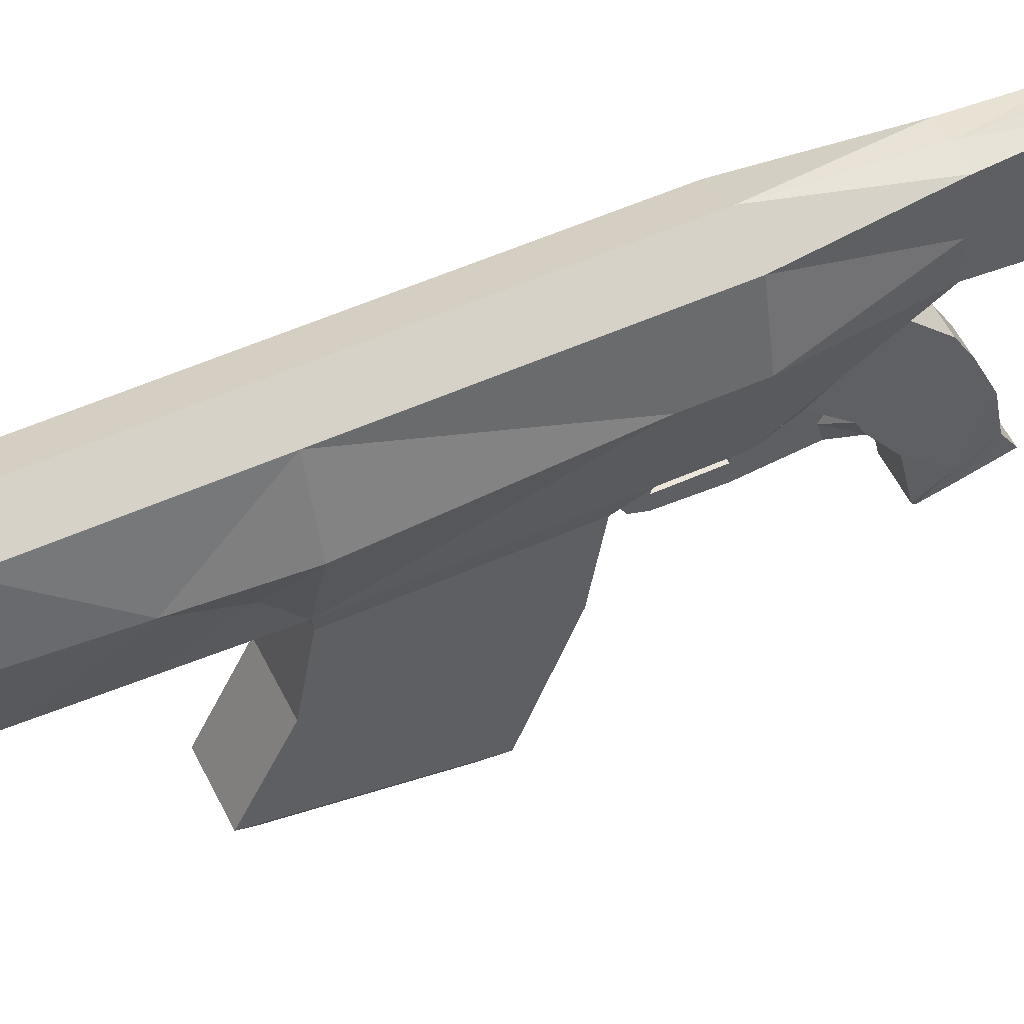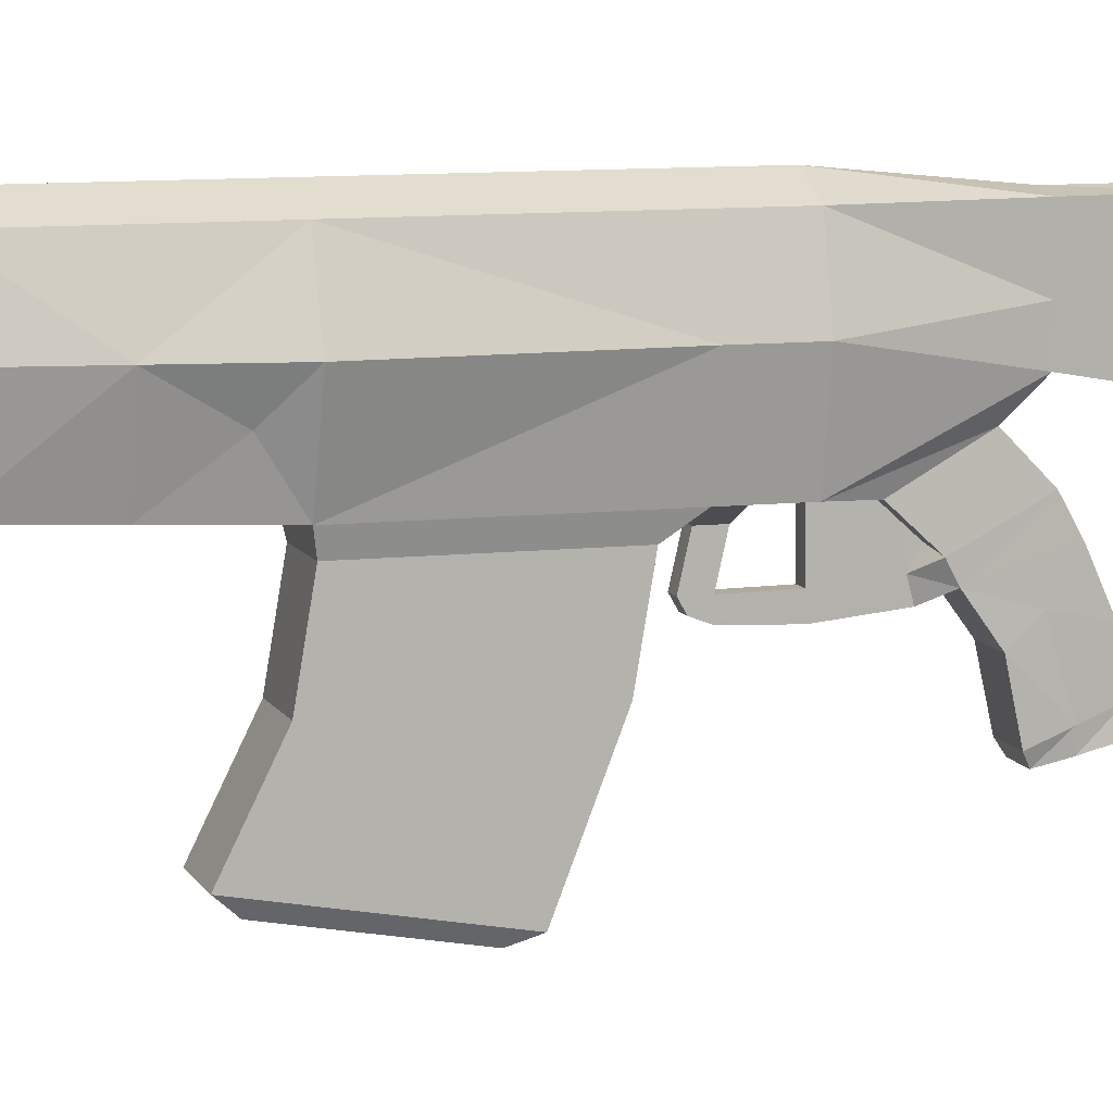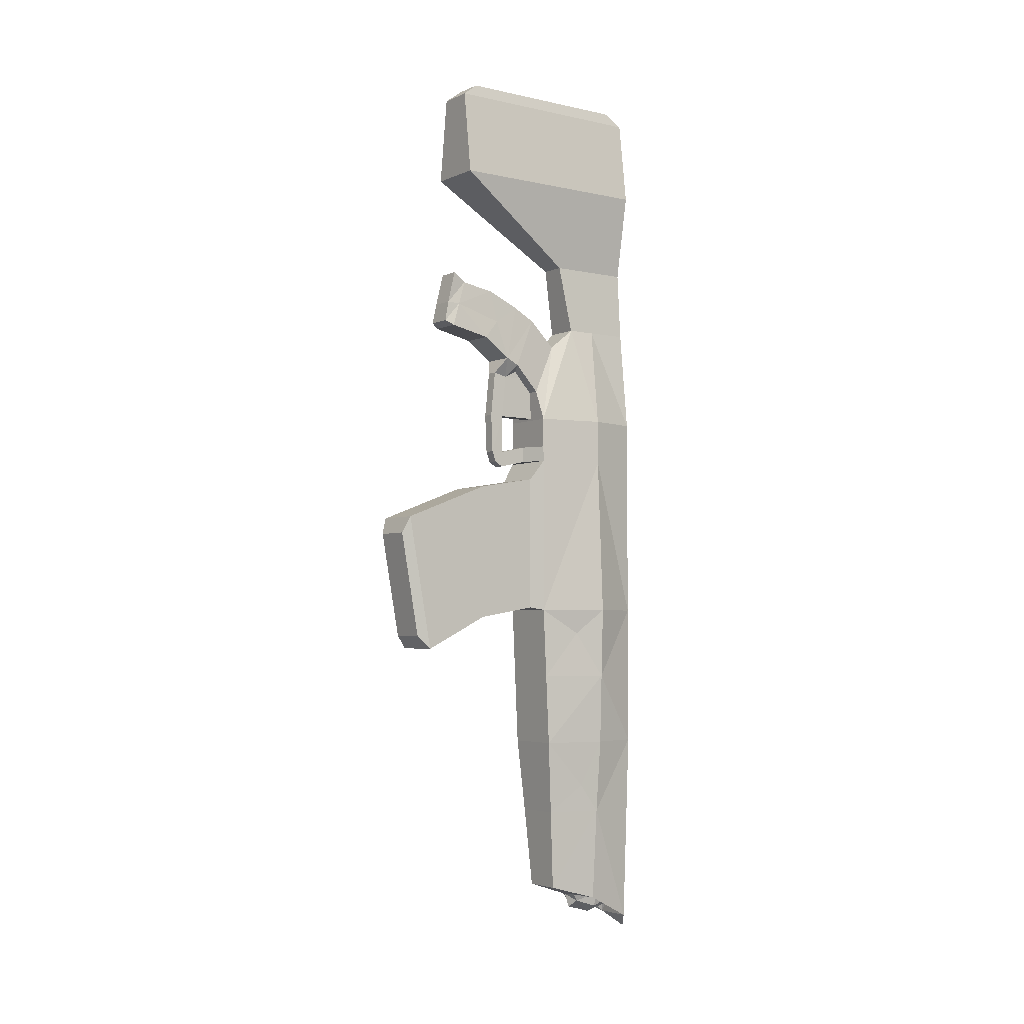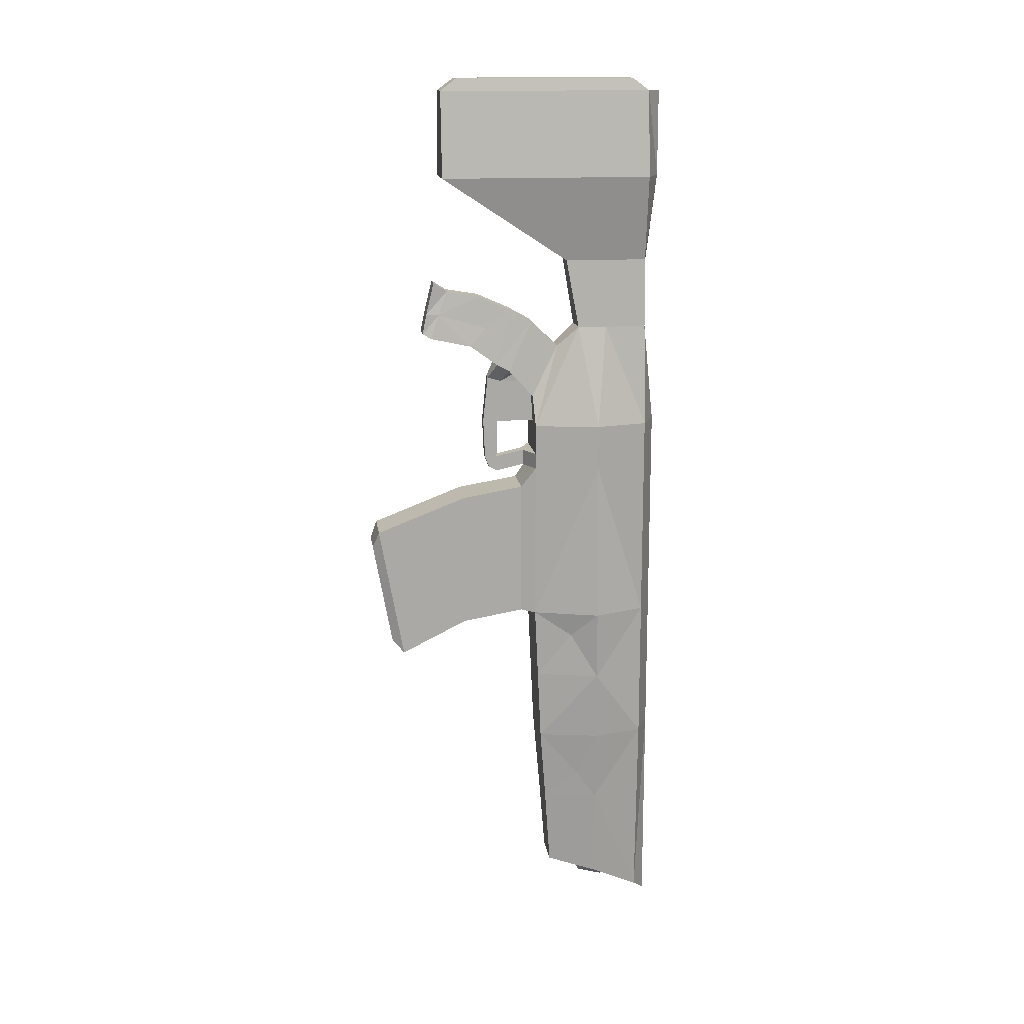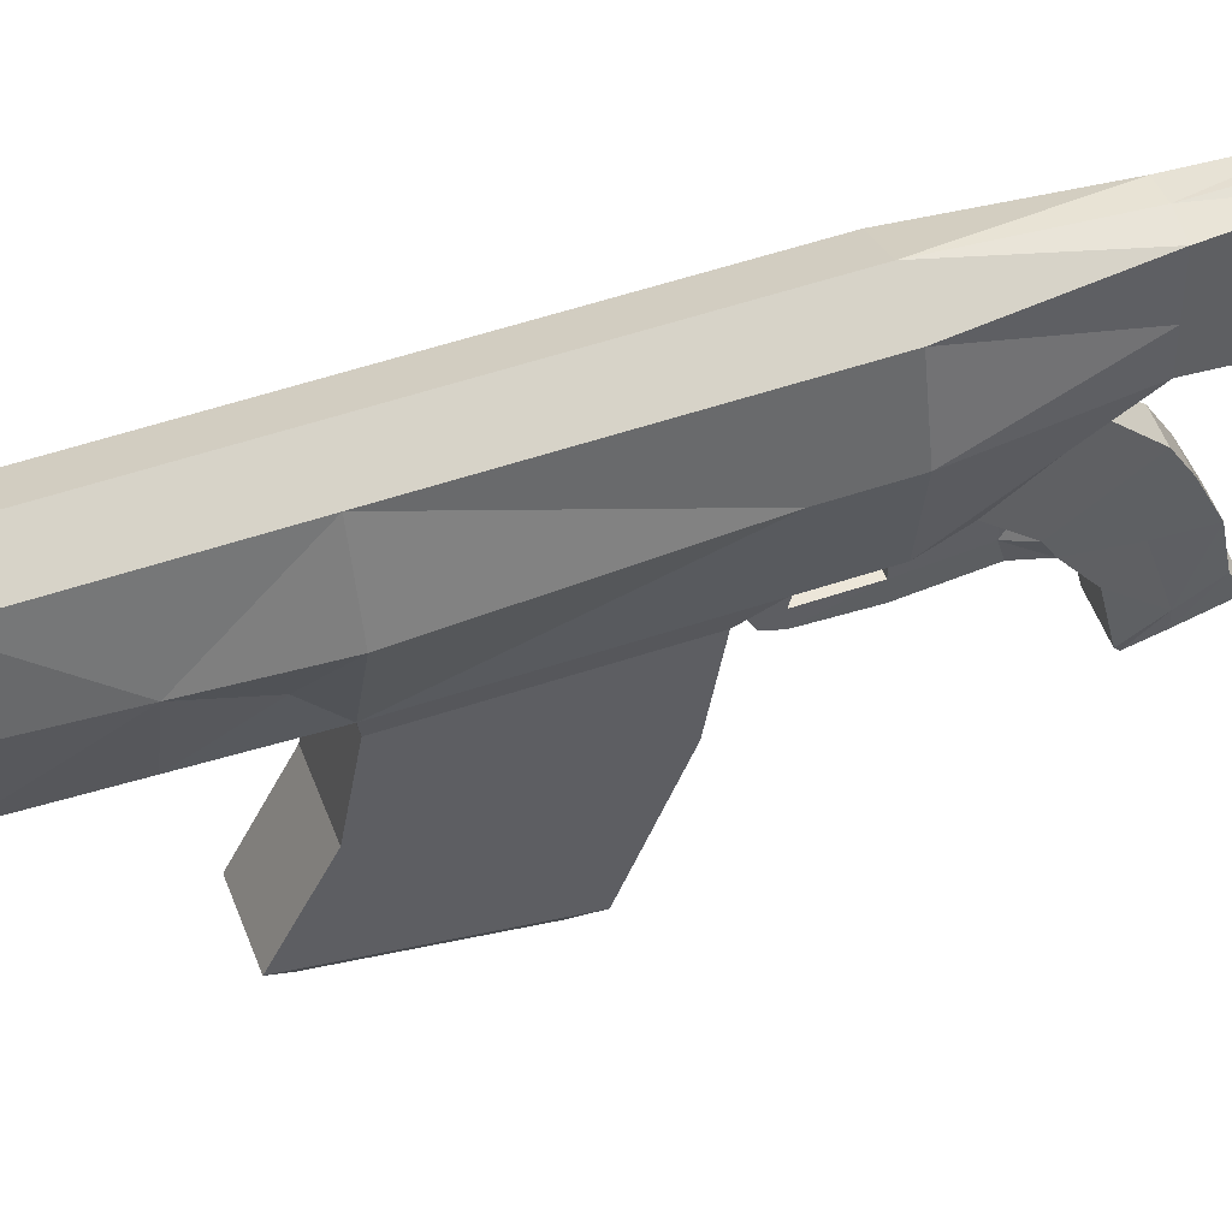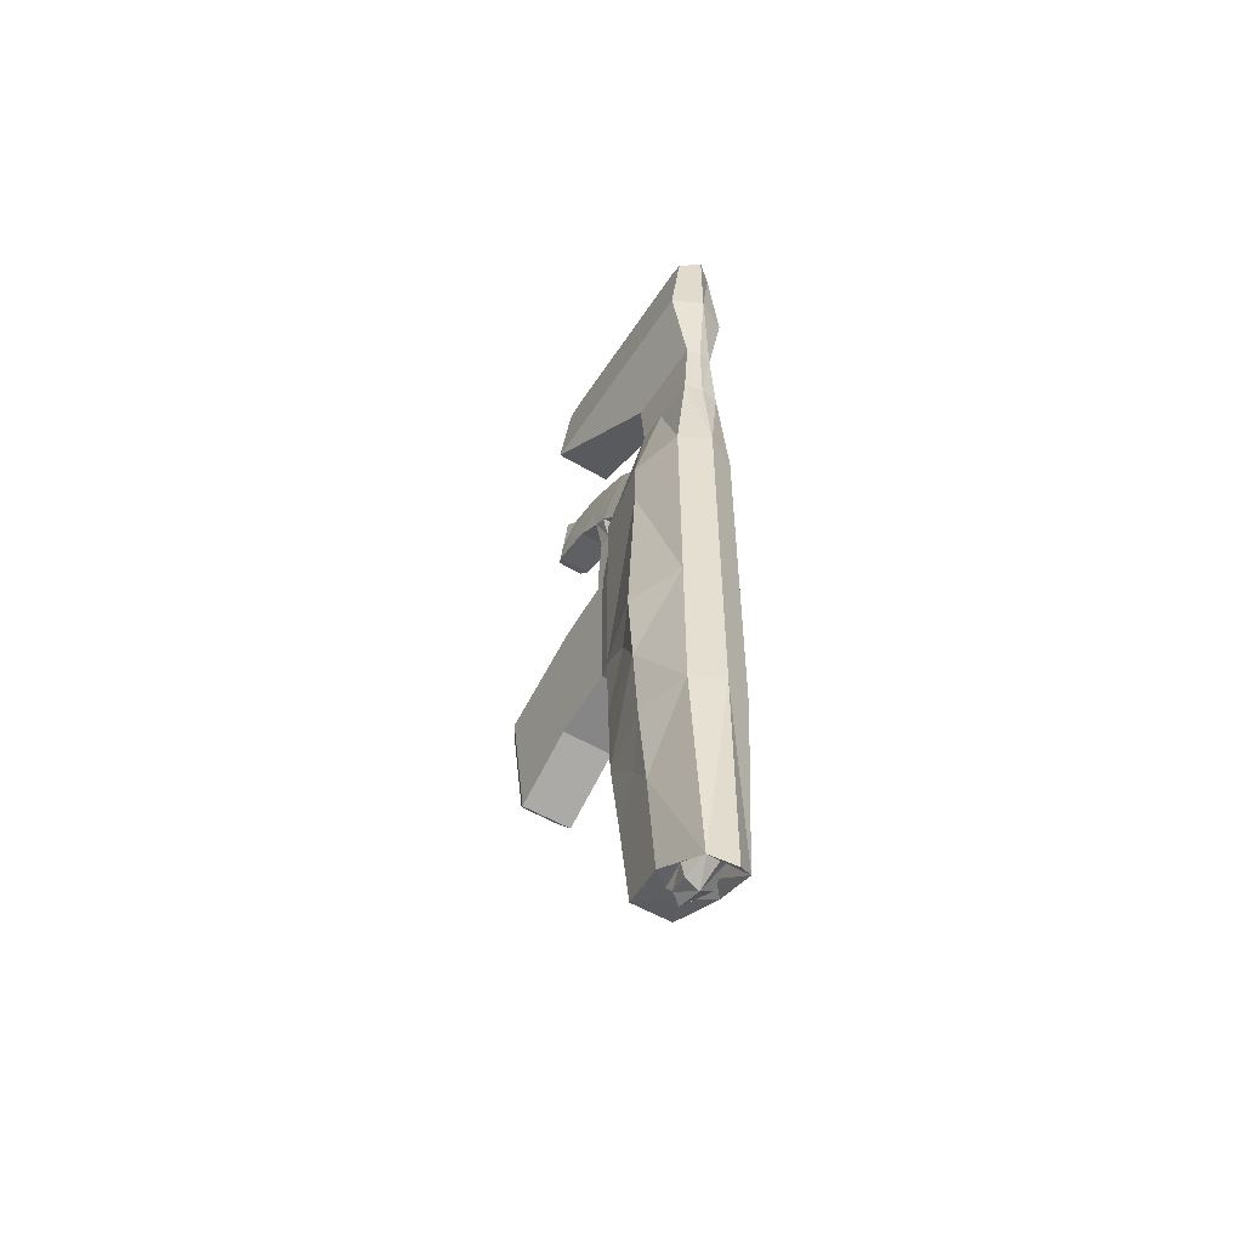
<metadata>
{"format":"obj","ext":"obj","renderer":"f3d","projection":"perspective","resolution":1024,"background":"white","views":[{"elev":53.7,"azim":-115.5,"up":"+Y"},{"elev":9.2,"azim":-107.1,"up":"+Y"},{"elev":-3.9,"azim":54.1,"up":"+Z"},{"elev":15.1,"azim":82.3,"up":"+Z"},{"elev":52.5,"azim":-110.1,"up":"+Y"},{"elev":-53.6,"azim":147.7,"up":"+Z"}]}
</metadata>
<code>
o Assaultblaster_Cube
v -0.0745 0.5378 -2.006
v -0.0745 0.1499 -1.856
v 0.0745 0.5378 -2.006
v 0.0745 0.1499 -1.856
v -0.06855 0.5378 1.493
v -0.06855 -0.306 1.493
v 0.06855 0.5378 1.493
v 0.06855 -0.306 1.493
v -0.112 0.1013 -1.243
v -0.112 0.07522 -0.6804
v -0.112 0.07522 -0.04575
v -0.112 0.07522 0.1354
v -0.06855 0.2596 0.5399
v -0.05065 0.21 0.8144
v -0.112 -0.306 1.154
v 0.112 0.5378 -1.243
v 0.112 0.5378 -0.6804
v 0.112 0.5378 -0.04575
v 0.112 0.5378 0.1354
v 0.06855 0.5378 0.5399
v 0.05065 0.5378 0.8144
v 0.112 0.5378 1.154
v 0.112 -0.306 1.154
v 0.05065 0.21 0.8144
v 0.06855 0.2596 0.5399
v 0.112 0.07522 0.1354
v 0.112 0.07522 -0.04575
v 0.112 0.07522 -0.6804
v 0.112 0.1013 -1.243
v -0.112 0.5378 1.154
v -0.05065 0.5378 0.8144
v -0.06855 0.5378 0.5399
v -0.112 0.5378 0.1354
v -0.112 0.5378 -0.04575
v -0.112 0.5378 -0.6804
v -0.112 0.5378 -1.243
v -0.1078 0.3401 -1.909
v 0.06855 0.1159 1.493
v 0.1078 0.3401 -1.909
v -0.06855 0.1159 1.493
v -0.112 0.1159 1.154
v -0.05065 0.3739 0.8144
v -0.06855 0.3739 0.5399
v -0.162 0.3326 0.1354
v -0.162 0.3326 -0.04575
v -0.1922 0.3326 -0.6804
v -0.162 0.3401 -1.243
v 0.162 0.3401 -1.243
v 0.1922 0.3326 -0.6804
v 0.162 0.3326 -0.04575
v 0.162 0.3326 0.1354
v 0.06855 0.3739 0.5399
v 0.05065 0.3739 0.8144
v 0.112 0.1159 1.154
v -0.05795 -0.2407 1.542
v 0.05795 -0.2407 1.542
v 0.05795 0.1159 1.542
v 0.05795 0.4725 1.542
v -0.05795 0.1159 1.542
v -0.05795 0.4725 1.542
v -0.06024 0.3946 -1.9
v -0.04165 0.2882 -1.9
v 0.06024 0.3946 -1.9
v 0.04165 0.2882 -1.9
v -0.04165 0.5051 -1.9
v 0.04165 0.5051 -1.9
v -0.04821 0.3948 -1.957
v -0.03333 0.3097 -1.929
v 0.04821 0.3948 -1.957
v 0.03333 0.3097 -1.929
v -0.03333 0.4833 -1.929
v 0.03333 0.4833 -1.929
v -0.0706 0.06743 0.2559
v -0.04322 0.1728 0.4607
v 0.04322 0.1728 0.4607
v 0.0706 0.06743 0.2559
v -0.06707 -0.08097 0.3891
v -0.04106 -0.02059 0.6132
v 0.04106 -0.02059 0.6132
v 0.06707 -0.08097 0.3891
v -0.0623 -0.3541 0.5032
v -0.03814 -0.2851 0.6944
v 0.03814 -0.2851 0.6944
v 0.0623 -0.3541 0.5032
v -0.0483 -0.3866 0.5219
v -0.04391 -0.3392 0.73
v 0.04391 -0.3392 0.73
v 0.0483 -0.3866 0.5219
v -0.04214 0.06604 0.565
v 0.04214 0.06604 0.565
v -0.06884 -0.03009 0.3622
v 0.06884 -0.03009 0.3622
v -0.06469 -0.1905 0.4682
v -0.0396 -0.1522 0.6715
v 0.06469 -0.1905 0.4682
v 0.0396 -0.1522 0.6715
v -0.112 0.07522 0.01637
v 0.112 0.07522 0.01637
v -0.02212 -0.1345 0.1459
v 0.02212 -0.1345 0.1459
v -0.0227 -0.07702 0.1441
v 0.0227 -0.07702 0.1441
v -0.02203 -0.1277 -0.008751
v 0.02203 -0.1277 -0.008751
v -0.02203 -0.07891 -0.008751
v 0.02203 -0.07891 -0.008751
v 0.02203 0.03234 -0.04575
v 0.02203 -0.07891 -0.07087
v -0.02203 -0.07891 -0.07087
v -0.02203 0.03234 0.01637
v -0.02203 0.03234 -0.04575
v 0.02203 -0.1112 -0.05264
v -0.02203 -0.1112 -0.05264
v 0.02203 0.03234 0.01637
v 0.02212 -0.1156 0.329
v 0.0227 -0.06142 0.3146
v -0.0227 -0.06142 0.3146
v -0.02212 -0.1156 0.329
v 0.0247 0.0291 0.3609
v -0.0247 0.0291 0.3609
v 0.0227 0.1164 0.1428
v -0.0227 0.1164 0.1428
v 0.0227 0.08602 0.3133
v -0.0227 0.08602 0.3133
v -0.05022 -0.3196 0.5988
v 0.05022 -0.3196 0.5988
v -0.0461 -0.3707 0.6017
v 0.0461 -0.3707 0.6017
v 0.05214 -0.1262 0.5419
v -0.05214 -0.1262 0.5419
v 0.09324 0.1256 -1.536
v -0.09324 0.1256 -1.536
v -0.112 0.08829 -0.9616
v 0.112 0.08829 -0.9616
v 0.1771 0.3364 -0.9616
v 0.1349 0.3401 -1.536
v -0.1771 0.3364 -0.9616
v -0.1349 0.3401 -1.536
v -0.09592 0.01727 -0.67
v -0.09592 0.01727 -0.1263
v 0.09592 0.01727 -0.1263
v 0.09592 0.01727 -0.67
v -0.09592 -0.4885 -0.8414
v -0.09592 -0.5858 -0.3065
v 0.09592 -0.5858 -0.3065
v 0.09592 -0.4885 -0.8414
v -0.07473 -0.5357 -0.7889
v -0.07473 -0.6115 -0.3722
v 0.07473 -0.6115 -0.3722
v 0.07473 -0.5357 -0.7889
v 0 0.5921 -2.065
v -0 0.5921 1.493
v 0 0.5921 -1.243
v 0 0.5921 -0.6804
v 0 0.5921 -0.04575
v 0 0.5921 0.1354
v -0 0.5507 0.5399
v -0 0.5507 0.8144
v -0 0.5921 1.154
v 0 0.5003 -1.957
v 0 0.2927 -1.957
v 0 0.3948 -1.985
v 0 0.5229 -1.9
v 0 0.2704 -1.9
v -0.09592 -0.2264 -0.1674
v 0.09592 -0.2264 -0.1674
v -0.09592 -0.2264 -0.7111
v 0.09592 -0.2264 -0.7111
v 0.1445 0.2271 -0.7795
v 0.1276 0.2625 -1.427
v -0.1276 0.2625 -1.427
v -0.1445 0.2271 -0.7795
f 159 7 22
f 22 38 54
f 40 55 59
f 2 131 132
f 39 64 63
f 1 37 138
f 5 41 40
f 30 42 41
f 31 43 42
f 43 33 44
f 33 45 44
f 45 35 46
f 36 47 137
f 15 8 6
f 14 23 15
f 13 24 14
f 12 74 13
f 110 106 114
f 10 140 11
f 9 134 133
f 16 48 136
f 17 49 135
f 17 50 49
f 18 51 50
f 19 52 51
f 20 53 52
f 53 22 54
f 153 3 151
f 154 16 153
f 155 17 154
f 156 18 155
f 156 20 19
f 157 21 20
f 159 21 158
f 24 54 23
f 25 53 24
f 51 25 26
f 51 26 98
f 28 50 27
f 137 9 133
f 45 10 11
f 45 11 97
f 13 44 12
f 42 13 14
f 41 14 15
f 40 15 6
f 138 2 132
f 3 63 66
f 40 60 5
f 54 8 23
f 58 59 57
f 56 59 55
f 38 56 8
f 38 58 57
f 8 55 6
f 5 60 58
f 72 163 66
f 61 71 67
f 1 61 37
f 37 62 2
f 2 62 164
f 3 66 163
f 162 72 69
f 162 70 161
f 61 68 62
f 63 72 66
f 164 70 64
f 63 70 69
f 89 79 90
f 13 75 25
f 26 73 12
f 26 75 76
f 93 125 130
f 89 77 78
f 116 100 102
f 90 80 92
f 84 85 81
f 95 81 93
f 96 126 129
f 94 83 96
f 85 128 127
f 83 128 126
f 82 87 83
f 125 85 127
f 75 92 76
f 76 91 73
f 74 91 89
f 74 90 75
f 79 94 96
f 79 129 80
f 80 93 77
f 95 80 129
f 97 26 12
f 101 103 99
f 117 120 124
f 118 100 115
f 117 99 118
f 106 103 105
f 102 104 106
f 99 104 100
f 102 105 101
f 27 111 11
f 111 105 110
f 107 106 108
f 107 109 111
f 113 104 103
f 108 113 109
f 105 113 103
f 106 112 108
f 98 107 27
f 11 110 97
f 97 114 98
f 77 117 118
f 77 115 80
f 82 127 86
f 80 116 92
f 127 87 86
f 126 88 84
f 102 123 116
f 101 124 122
f 116 119 92
f 102 122 121
f 95 126 84
f 94 125 82
f 93 130 77
f 78 130 94
f 49 169 135
f 134 169 28
f 4 136 131
f 29 135 134
f 133 28 10
f 132 29 9
f 29 170 48
f 170 136 48
f 9 171 132
f 133 172 137
f 46 172 10
f 138 171 47
f 166 144 145
f 28 139 10
f 28 141 142
f 11 141 27
f 143 150 147
f 167 144 165
f 168 143 167
f 168 145 146
f 147 149 148
f 145 150 146
f 144 149 145
f 144 147 148
f 31 159 158
f 31 157 32
f 32 156 33
f 33 155 34
f 34 154 35
f 35 153 36
f 1 153 151
f 5 159 30
f 68 162 161
f 71 162 67
f 71 163 160
f 68 164 62
f 142 166 168
f 142 167 139
f 139 165 140
f 140 166 141
f 159 152 7
f 22 7 38
f 40 6 55
f 2 4 131
f 39 4 64
f 138 47 36
f 36 1 138
f 5 30 41
f 30 31 42
f 31 32 43
f 43 32 33
f 33 34 45
f 45 34 35
f 137 46 35
f 35 36 137
f 15 23 8
f 14 24 23
f 13 25 24
f 12 73 74
f 110 105 106
f 10 139 140
f 9 29 134
f 136 39 3
f 3 16 136
f 135 48 16
f 16 17 135
f 17 18 50
f 18 19 51
f 19 20 52
f 20 21 53
f 53 21 22
f 153 16 3
f 154 17 16
f 155 18 17
f 156 19 18
f 156 157 20
f 157 158 21
f 159 22 21
f 24 53 54
f 25 52 53
f 51 52 25
f 98 27 50
f 50 51 98
f 28 49 50
f 137 47 9
f 45 46 10
f 97 12 44
f 44 45 97
f 13 43 44
f 42 43 13
f 41 42 14
f 40 41 15
f 138 37 2
f 3 39 63
f 40 59 60
f 54 38 8
f 58 60 59
f 56 57 59
f 38 57 56
f 38 7 58
f 8 56 55
f 58 7 5
f 7 152 5
f 72 160 163
f 61 65 71
f 1 65 61
f 37 61 62
f 64 4 164
f 4 2 164
f 65 1 163
f 1 151 3
f 163 1 3
f 162 160 72
f 162 69 70
f 61 67 68
f 63 69 72
f 164 161 70
f 63 64 70
f 89 78 79
f 13 74 75
f 26 76 73
f 26 25 75
f 93 81 125
f 89 91 77
f 116 115 100
f 90 79 80
f 84 88 85
f 95 84 81
f 96 83 126
f 94 82 83
f 85 88 128
f 83 87 128
f 82 86 87
f 125 81 85
f 75 90 92
f 76 92 91
f 74 73 91
f 74 89 90
f 79 78 94
f 79 96 129
f 80 95 93
f 97 98 26
f 101 105 103
f 117 91 120
f 118 99 100
f 117 101 99
f 106 104 103
f 102 100 104
f 99 103 104
f 102 106 105
f 27 107 111
f 111 109 105
f 107 114 106
f 107 108 109
f 113 112 104
f 108 112 113
f 105 109 113
f 106 104 112
f 98 114 107
f 11 111 110
f 97 110 114
f 77 91 117
f 77 118 115
f 82 125 127
f 80 115 116
f 127 128 87
f 126 128 88
f 102 121 123
f 101 117 124
f 116 123 119
f 102 101 122
f 95 129 126
f 94 130 125
f 78 77 130
f 49 28 169
f 134 135 169
f 4 39 136
f 29 48 135
f 133 134 28
f 132 131 29
f 29 131 170
f 170 131 136
f 9 47 171
f 133 10 172
f 46 137 172
f 138 132 171
f 166 165 144
f 28 142 139
f 28 27 141
f 11 140 141
f 143 146 150
f 167 143 144
f 168 146 143
f 168 166 145
f 147 150 149
f 145 149 150
f 144 148 149
f 144 143 147
f 31 30 159
f 31 158 157
f 32 157 156
f 33 156 155
f 34 155 154
f 35 154 153
f 1 36 153
f 5 152 159
f 68 67 162
f 71 160 162
f 71 65 163
f 68 161 164
f 142 141 166
f 142 168 167
f 139 167 165
f 140 165 166

</code>
